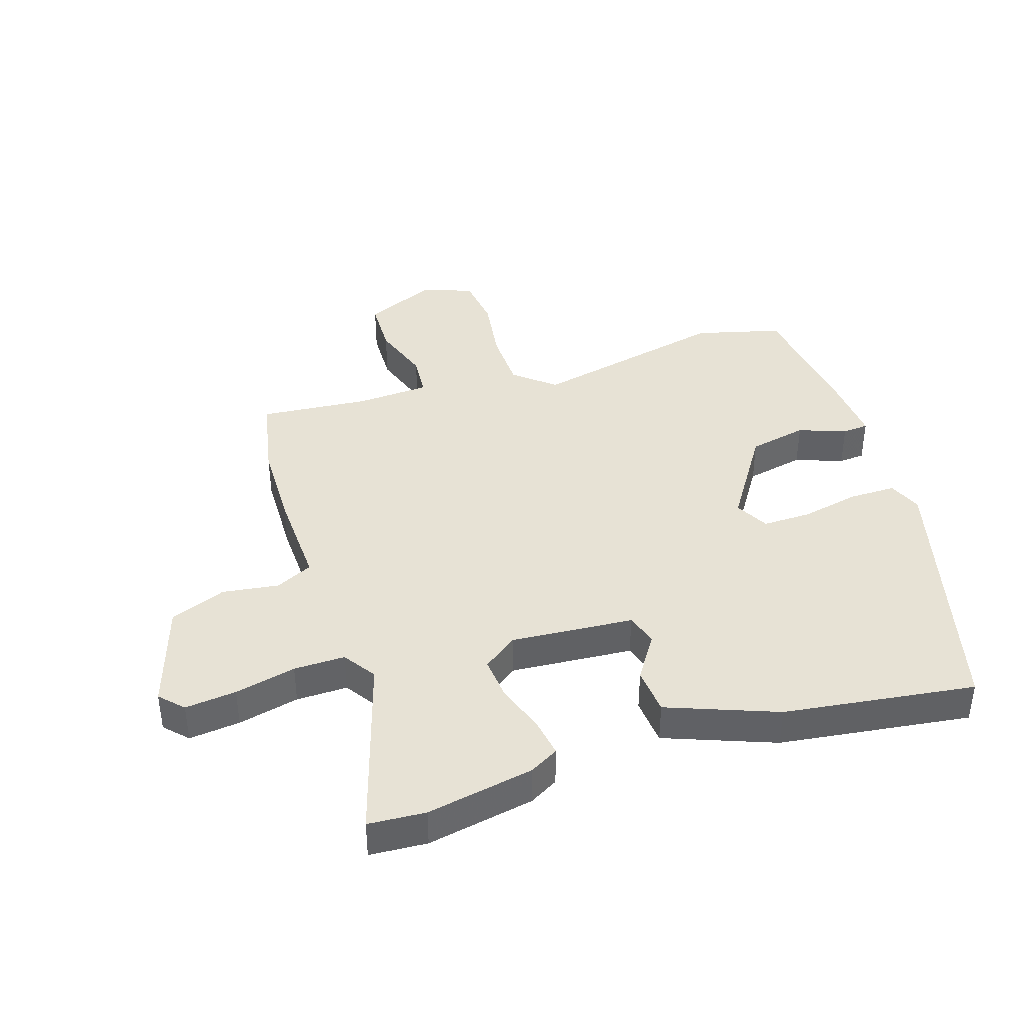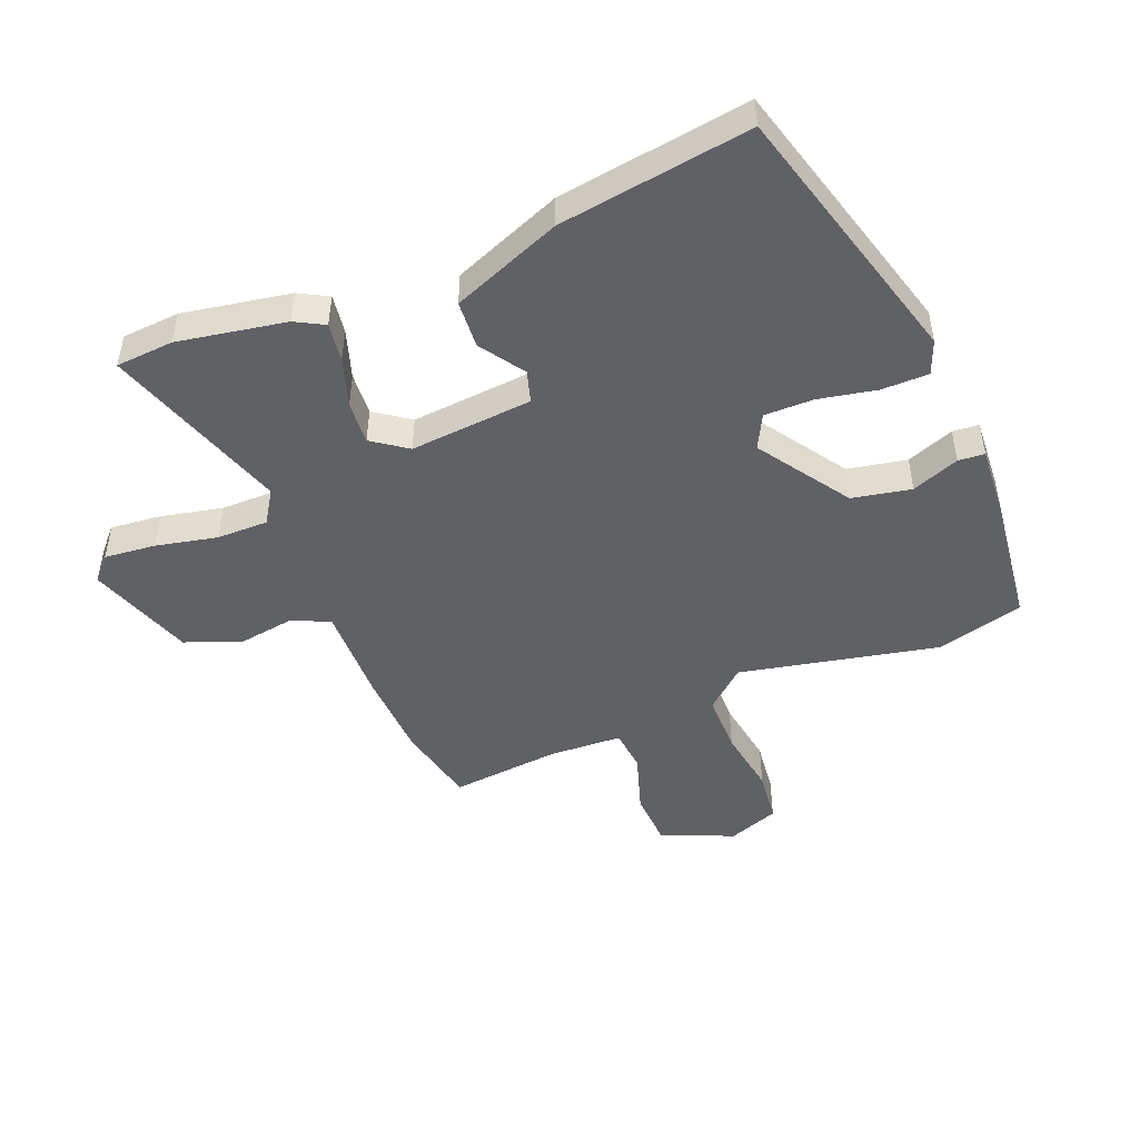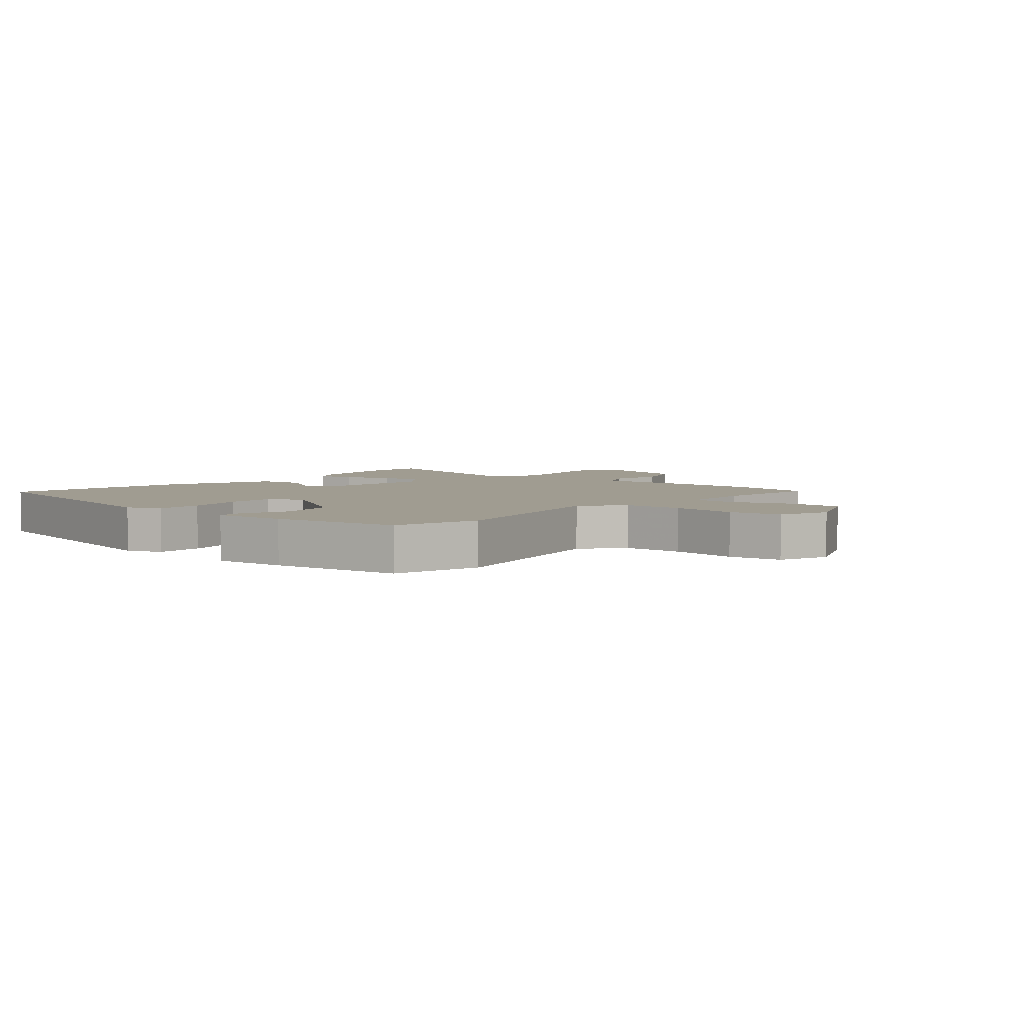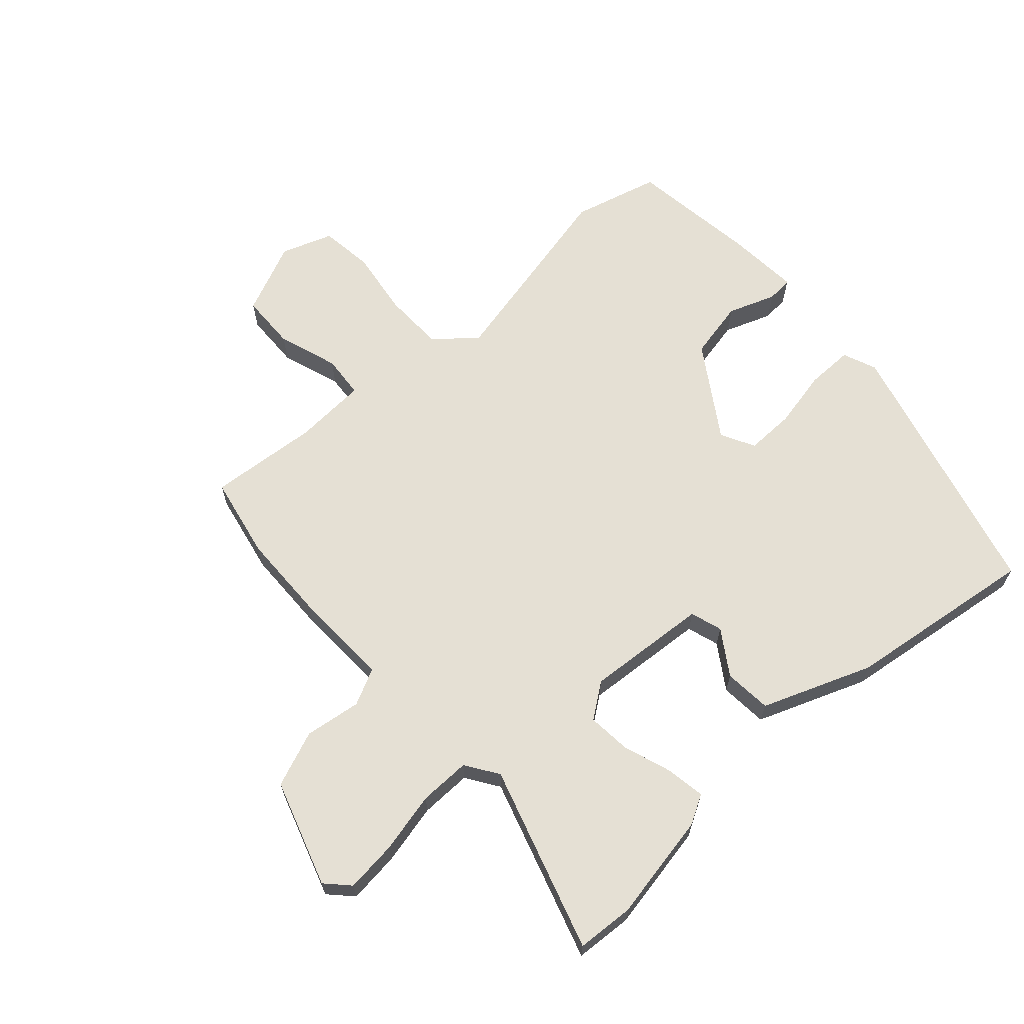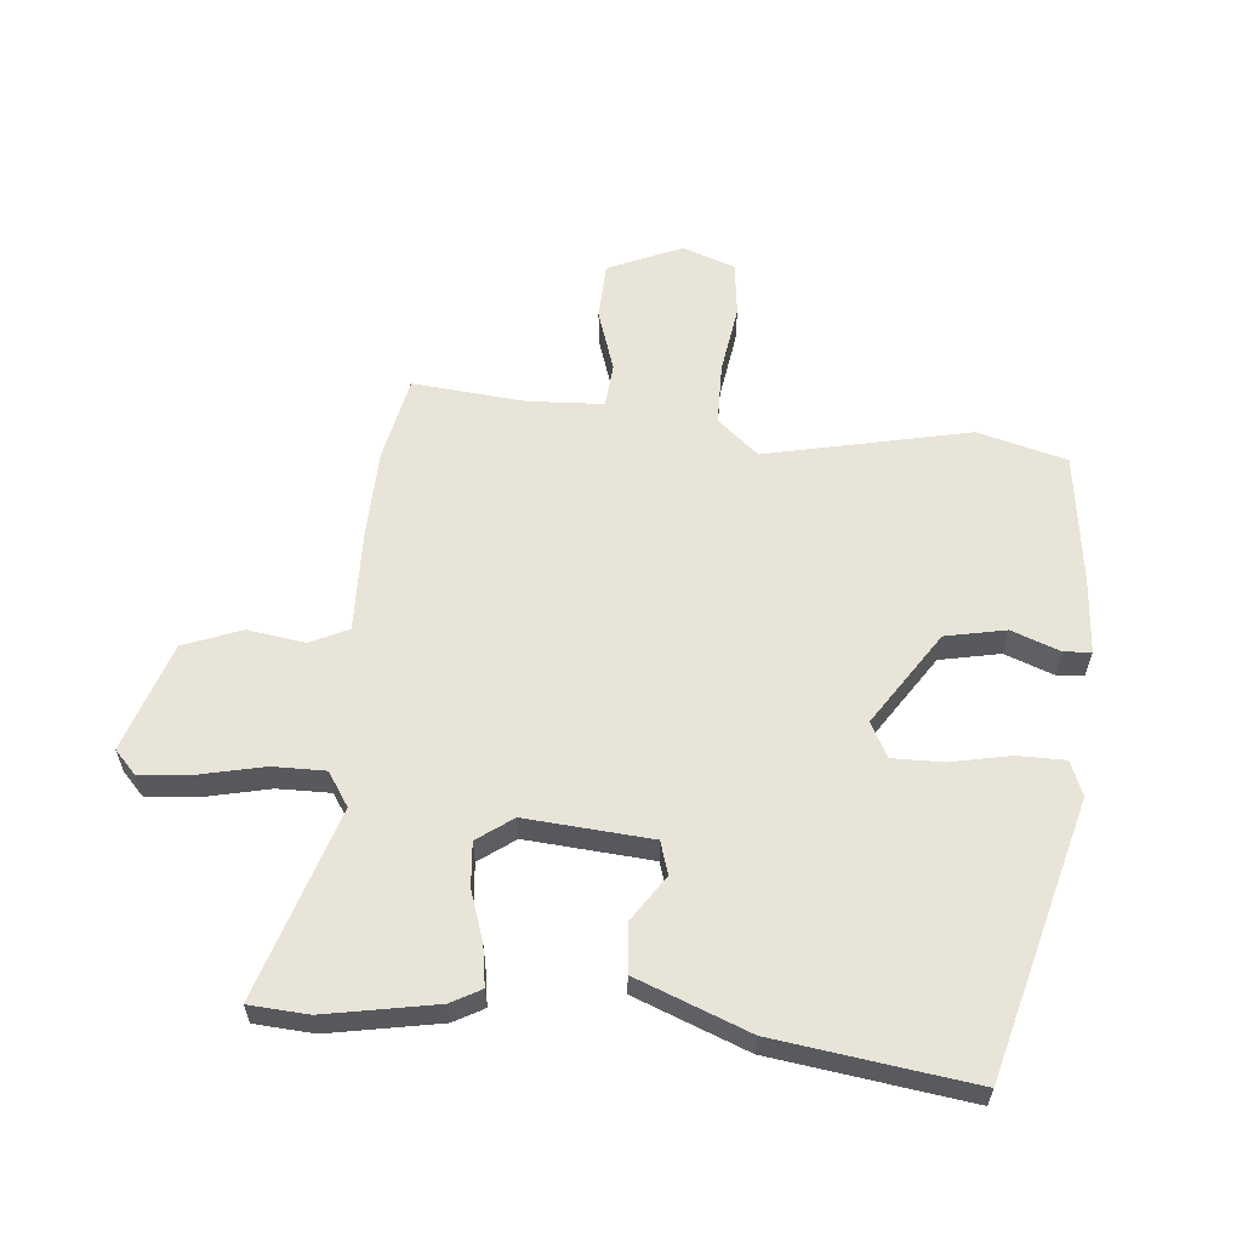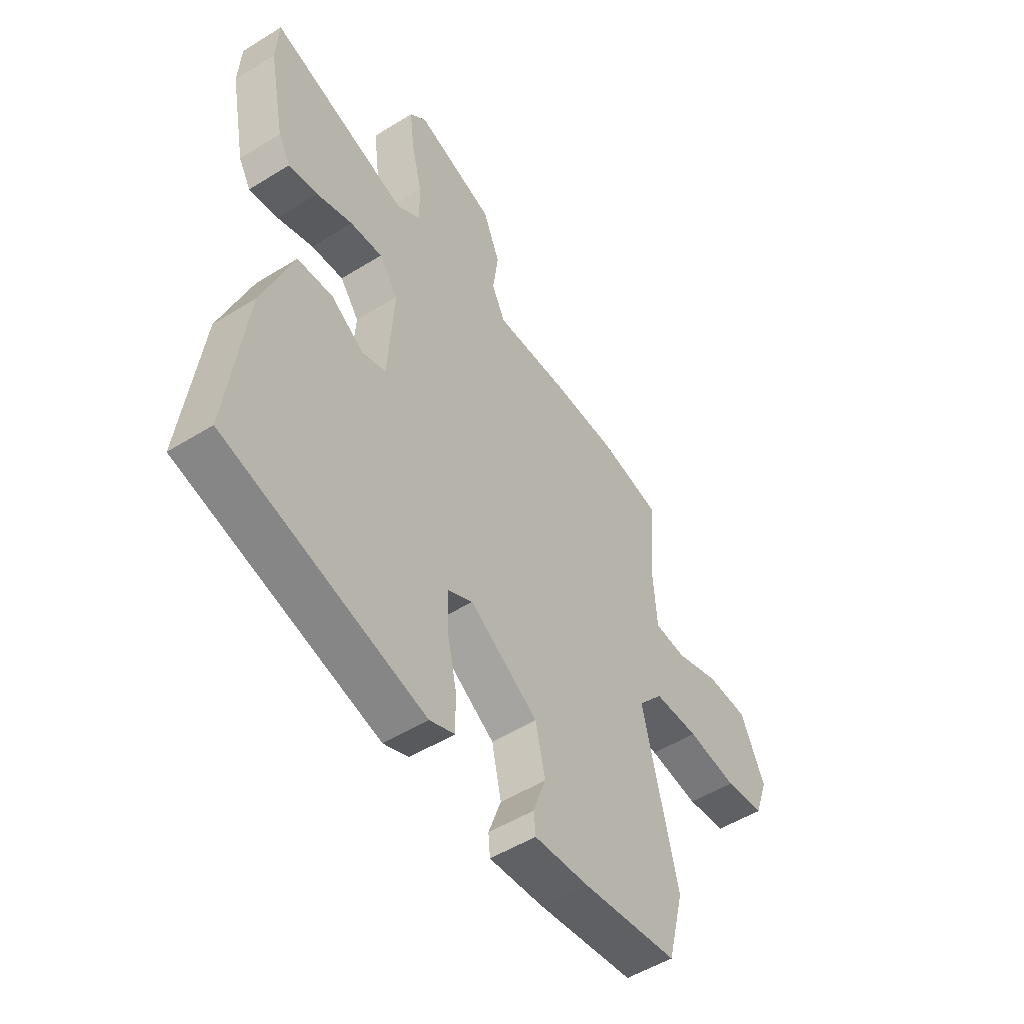
<metadata>
{"format":"obj","ext":"obj","renderer":"f3d","projection":"perspective","resolution":1024,"background":"white","views":[{"elev":40.2,"azim":72.7,"up":"+Y"},{"elev":-47.5,"azim":113.3,"up":"+Y"},{"elev":4.4,"azim":-139.1,"up":"+Y"},{"elev":65.2,"azim":48.5,"up":"+Y"},{"elev":59.8,"azim":96.2,"up":"+Y"},{"elev":-51.6,"azim":124.0,"up":"+Z"}]}
</metadata>
<code>
v 0.506 0.07 -0.434
v 0.067 0.07 -0.545
v 0.012 0.07 -0.522
v 0.013 0.07 -0.445
v 0.034 0.07 -0.35
v 0.036 0.07 -0.27
v -0.019 0.07 -0.24
v -0.17 0.07 -0.336
v -0.191 0.07 -0.432
v -0.163 0.07 -0.51
v -0.167 0.07 -0.553
v -0.286 0.07 -0.543
v -0.497 0.07 -0.513
v -0.533 0.07 -0.37
v -0.457 0.07 -0.046
v -0.512 0.07 0.02
v -0.611 0.07 0.023
v -0.721 0.07 0.008
v -0.808 0.07 0.02
v -0.837 0.07 0.104
v -0.784 0.07 0.221
v -0.692 0.07 0.223
v -0.594 0.07 0.189
v -0.524 0.07 0.194
v -0.516 0.07 0.314
v -0.53 0.07 0.494
v -0.394 0.07 0.52
v -0.251 0.07 0.522
v -0.09 0.07 0.515
v -0.06 0.07 0.575
v -0.072 0.07 0.668
v -0.035 0.07 0.759
v 0.14 0.07 0.814
v 0.177 0.07 0.778
v 0.167 0.07 0.694
v 0.143 0.07 0.594
v 0.141 0.07 0.51
v 0.194 0.07 0.474
v 0.497 0.07 0.565
v 0.502 0.07 0.471
v 0.467 0.07 0.295
v 0.44 0.07 0.248
v 0.376 0.07 0.259
v 0.297 0.07 0.287
v 0.226 0.07 0.294
v 0.184 0.07 0.238
v 0.197 0.07 0.037
v 0.249 0.07 0.02
v 0.322 0.07 0.067
v 0.4 0.07 0.06
v 0.467 0.07 -0.12
v 0.506 0 -0.434
v 0.067 0 -0.545
v 0.012 0 -0.522
v 0.013 0 -0.445
v 0.034 0 -0.35
v 0.036 0 -0.27
v -0.019 0 -0.24
v -0.17 0 -0.336
v -0.191 0 -0.432
v -0.163 0 -0.51
v -0.167 0 -0.553
v -0.286 0 -0.543
v -0.497 0 -0.513
v -0.533 0 -0.37
v -0.457 0 -0.046
v -0.512 0 0.02
v -0.611 0 0.023
v -0.721 0 0.008
v -0.808 0 0.02
v -0.837 0 0.104
v -0.784 0 0.221
v -0.692 0 0.223
v -0.594 0 0.189
v -0.524 0 0.194
v -0.516 0 0.314
v -0.53 0 0.494
v -0.394 0 0.52
v -0.251 0 0.522
v -0.09 0 0.515
v -0.06 0 0.575
v -0.072 0 0.668
v -0.035 0 0.759
v 0.14 0 0.814
v 0.177 0 0.778
v 0.167 0 0.694
v 0.143 0 0.594
v 0.141 0 0.51
v 0.194 0 0.474
v 0.497 0 0.565
v 0.502 0 0.471
v 0.467 0 0.295
v 0.44 0 0.248
v 0.376 0 0.259
v 0.297 0 0.287
v 0.226 0 0.294
v 0.184 0 0.238
v 0.197 0 0.037
v 0.249 0 0.02
v 0.322 0 0.067
v 0.4 0 0.06
v 0.467 0 -0.12
f 3 4 5
f 2 3 5
f 1 2 5
f 51 1 5
f 50 51 5
f 49 50 5
f 48 49 5
f 47 48 5 6
f 46 47 6 7
f 42 43 44
f 41 42 44
f 40 41 44
f 39 40 44
f 38 39 44
f 37 38 44 45
f 34 35 36
f 33 34 36
f 32 33 36
f 31 32 36
f 30 31 36
f 29 30 36 37
f 27 28 29
f 26 27 29
f 25 26 29
f 37 45 46
f 29 37 46
f 25 29 46
f 24 25 46
f 21 22 23
f 20 21 23
f 19 20 23
f 18 19 23
f 17 18 23
f 23 24 46
f 17 23 46
f 16 17 46
f 13 14 15
f 12 13 15
f 11 12 15
f 10 11 15
f 9 10 15
f 8 9 15
f 15 16 46
f 8 15 46
f 7 8 46
f 56 55 54
f 56 54 53
f 56 53 52
f 56 52 102
f 56 102 101
f 56 101 100
f 56 100 99
f 57 56 99 98
f 58 57 98 97
f 95 94 93
f 95 93 92
f 95 92 91
f 95 91 90
f 95 90 89
f 96 95 89 88
f 87 86 85
f 87 85 84
f 87 84 83
f 87 83 82
f 87 82 81
f 88 87 81 80
f 80 79 78
f 80 78 77
f 80 77 76
f 97 96 88
f 97 88 80
f 97 80 76
f 97 76 75
f 74 73 72
f 74 72 71
f 74 71 70
f 74 70 69
f 74 69 68
f 97 75 74
f 97 74 68
f 97 68 67
f 66 65 64
f 66 64 63
f 66 63 62
f 66 62 61
f 66 61 60
f 66 60 59
f 97 67 66
f 97 66 59
f 97 59 58
f 1 52 53 2
f 2 53 54 3
f 3 54 55 4
f 4 55 56 5
f 5 56 57 6
f 6 57 58 7
f 7 58 59 8
f 8 59 60 9
f 9 60 61 10
f 10 61 62 11
f 11 62 63 12
f 12 63 64 13
f 13 64 65 14
f 14 65 66 15
f 15 66 67 16
f 16 67 68 17
f 17 68 69 18
f 18 69 70 19
f 19 70 71 20
f 20 71 72 21
f 21 72 73 22
f 22 73 74 23
f 23 74 75 24
f 24 75 76 25
f 25 76 77 26
f 26 77 78 27
f 27 78 79 28
f 28 79 80 29
f 29 80 81 30
f 30 81 82 31
f 31 82 83 32
f 32 83 84 33
f 33 84 85 34
f 34 85 86 35
f 35 86 87 36
f 36 87 88 37
f 37 88 89 38
f 38 89 90 39
f 39 90 91 40
f 40 91 92 41
f 41 92 93 42
f 42 93 94 43
f 43 94 95 44
f 44 95 96 45
f 45 96 97 46
f 46 97 98 47
f 47 98 99 48
f 48 99 100 49
f 49 100 101 50
f 50 101 102 51
f 51 102 52 1

</code>
